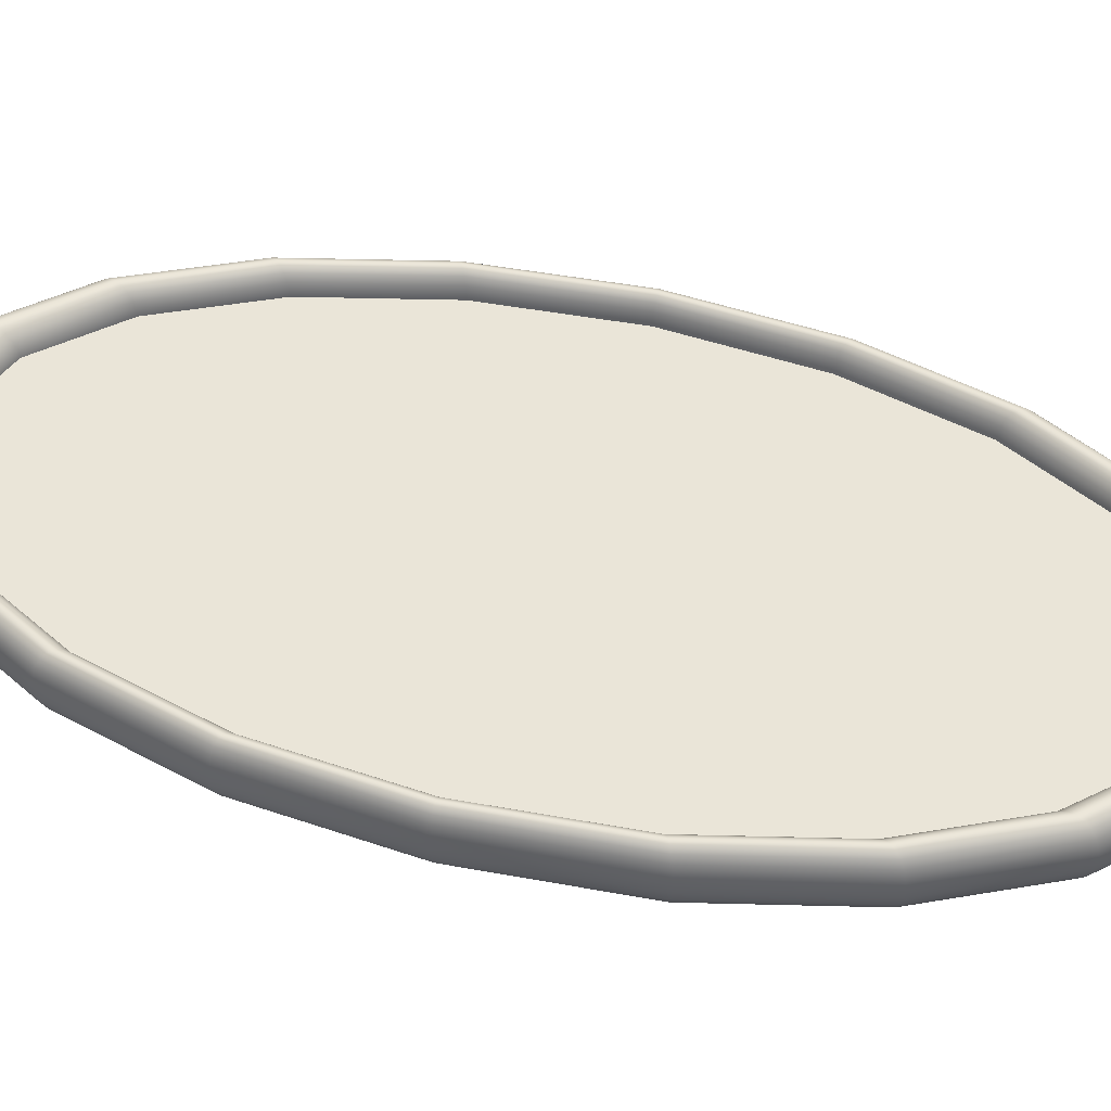
<metadata>
{"format":"obj","ext":"obj","renderer":"f3d","projection":"perspective","resolution":1024,"background":"white","views":[{"elev":45.2,"azim":-73.0,"up":"+Z"}]}
</metadata>
<code>
v 1.905 -2.929 -0
v 1.62 -1.89 -0
v 1.177 -1.066 -0
v 0.6189 -0.5372 -0
v 0 -0.3548 -0
v -0.6189 -0.5372 -0
v -1.177 -1.066 -0
v -1.62 -1.89 -0
v -1.905 -2.929 -0
v -2.003 -4.08 0
v -1.905 -5.231 0
v -1.62 -6.27 0
v -1.177 -7.094 0
v -0.6189 -7.623 0
v -0 -7.806 0
v 0.6189 -7.623 0
v 1.177 -7.094 0
v 1.62 -6.27 0
v 1.905 -5.231 0
v 2.003 -4.08 0
v 1.91 -2.926 0.0744
v 1.624 -1.885 0.0744
v 1.18 -1.059 0.0744
v 0.6205 -0.528 0.0744
v 0 -0.3452 0.0744
v -0.6205 -0.528 0.0744
v -1.18 -1.059 0.0744
v -1.624 -1.885 0.0744
v -1.91 -2.926 0.0744
v -2.008 -4.08 0.0744
v -1.91 -5.234 0.0744
v -1.624 -6.276 0.0744
v -1.18 -7.102 0.0744
v -0.6205 -7.632 0.0744
v -0 -7.815 0.0744
v 0.6205 -7.632 0.0744
v 1.18 -7.102 0.0744
v 1.624 -6.276 0.0744
v 1.91 -5.234 0.0744
v 2.008 -4.08 0.0744
v 1.924 -2.917 0.1415
v 1.636 -1.868 0.1415
v 1.189 -1.036 0.1415
v 0.6251 -0.5015 0.1415
v 0 -0.3174 0.1415
v -0.6251 -0.5015 0.1415
v -1.189 -1.036 0.1415
v -1.636 -1.868 0.1415
v -1.924 -2.917 0.1415
v -2.023 -4.08 0.1415
v -1.924 -5.243 0.1415
v -1.636 -6.292 0.1415
v -1.189 -7.124 0.1415
v -0.6251 -7.659 0.1415
v -0 -7.843 0.1415
v 0.6251 -7.659 0.1415
v 1.189 -7.124 0.1415
v 1.636 -6.292 0.1415
v 1.924 -5.243 0.1415
v 2.023 -4.08 0.1415
v 1.946 -2.904 0.1948
v 1.655 -1.843 0.1948
v 1.203 -1.001 0.1948
v 0.6323 -0.4603 0.1948
v 0 -0.274 0.1948
v -0.6323 -0.4603 0.1948
v -1.203 -1.001 0.1948
v -1.655 -1.843 0.1948
v -1.946 -2.904 0.1948
v -2.046 -4.08 0.1948
v -1.946 -5.256 0.1948
v -1.655 -6.317 0.1948
v -1.203 -7.16 0.1948
v -0.6323 -7.7 0.1948
v -0 -7.886 0.1948
v 0.6323 -7.7 0.1948
v 1.203 -7.16 0.1948
v 1.655 -6.317 0.1948
v 1.946 -5.256 0.1948
v 2.046 -4.08 0.1948
v 1.974 -2.887 0.229
v 1.679 -1.811 0.229
v 1.22 -0.9567 0.229
v 0.6414 -0.4083 0.229
v 0 -0.2193 0.229
v -0.6414 -0.4083 0.229
v -1.22 -0.9567 0.229
v -1.679 -1.811 0.229
v -1.974 -2.887 0.229
v -2.076 -4.08 0.229
v -1.974 -5.273 0.229
v -1.679 -6.35 0.229
v -1.22 -7.204 0.229
v -0.6414 -7.752 0.229
v -0 -7.941 0.229
v 0.6414 -7.752 0.229
v 1.22 -7.204 0.229
v 1.679 -6.35 0.229
v 1.974 -5.273 0.229
v 2.076 -4.08 0.229
v 2.005 -2.868 0.2408
v 1.705 -1.775 0.2408
v 1.239 -0.9077 0.2408
v 0.6514 -0.3507 0.2408
v 0 -0.1587 0.2408
v -0.6514 -0.3507 0.2408
v -1.239 -0.9077 0.2408
v -1.705 -1.775 0.2408
v -2.005 -2.868 0.2408
v -2.108 -4.08 0.2408
v -2.005 -5.292 0.2408
v -1.705 -6.385 0.2408
v -1.239 -7.253 0.2408
v -0.6514 -7.81 0.2408
v -0 -8.002 0.2408
v 0.6514 -7.81 0.2408
v 1.239 -7.253 0.2408
v 1.705 -6.385 0.2408
v 2.005 -5.292 0.2408
v 2.108 -4.08 0.2408
v 2.036 -2.85 0.229
v 1.732 -1.74 0.229
v 1.258 -0.8587 0.229
v 0.6615 -0.2931 0.229
v 0 -0.09816 0.229
v -0.6615 -0.2931 0.229
v -1.258 -0.8587 0.229
v -1.732 -1.74 0.229
v -2.036 -2.85 0.229
v -2.141 -4.08 0.229
v -2.036 -5.311 0.229
v -1.732 -6.421 0.229
v -1.258 -7.302 0.229
v -0.6615 -7.867 0.229
v -0 -8.062 0.229
v 0.6615 -7.867 0.229
v 1.258 -7.302 0.229
v 1.732 -6.421 0.229
v 2.036 -5.311 0.229
v 2.141 -4.08 0.229
v 2.064 -2.833 0.1948
v 1.756 -1.707 0.1948
v 1.276 -0.8144 0.1948
v 0.6706 -0.2411 0.1948
v 0 -0.0435 0.1948
v -0.6706 -0.2411 0.1948
v -1.276 -0.8144 0.1948
v -1.756 -1.707 0.1948
v -2.064 -2.833 0.1948
v -2.17 -4.08 0.1948
v -2.064 -5.328 0.1948
v -1.756 -6.453 0.1948
v -1.276 -7.346 0.1948
v -0.6706 -7.919 0.1948
v -0 -8.117 0.1948
v 0.6706 -7.919 0.1948
v 1.276 -7.346 0.1948
v 1.756 -6.453 0.1948
v 2.064 -5.328 0.1948
v 2.17 -4.08 0.1948
v 2.086 -2.819 0.1415
v 1.774 -1.682 0.1415
v 1.289 -0.7793 0.1415
v 0.6778 -0.1998 0.1415
v 0 -0.000119 0.1415
v -0.6778 -0.1998 0.1415
v -1.289 -0.7793 0.1415
v -1.774 -1.682 0.1415
v -2.086 -2.819 0.1415
v -2.193 -4.08 0.1415
v -2.086 -5.341 0.1415
v -1.774 -6.478 0.1415
v -1.289 -7.381 0.1415
v -0.6778 -7.961 0.1415
v -0 -8.16 0.1415
v 0.6778 -7.961 0.1415
v 1.289 -7.381 0.1415
v 1.774 -6.478 0.1415
v 2.086 -5.341 0.1415
v 2.193 -4.08 0.1415
v 2.1 -2.811 0.0744
v 1.787 -1.666 0.0744
v 1.298 -0.7568 0.0744
v 0.6824 -0.1733 0.0744
v 0 0.02773 0.0744
v -0.6824 -0.1733 0.0744
v -1.298 -0.7568 0.0744
v -1.787 -1.666 0.0744
v -2.1 -2.811 0.0744
v -2.208 -4.08 0.0744
v -2.1 -5.35 0.0744
v -1.787 -6.495 0.0744
v -1.298 -7.404 0.0744
v -0.6824 -7.987 0.0744
v -0 -8.188 0.0744
v 0.6824 -7.987 0.0744
v 1.298 -7.404 0.0744
v 1.787 -6.495 0.0744
v 2.1 -5.35 0.0744
v 2.208 -4.08 0.0744
v 2.105 -2.808 -0
v 1.791 -1.66 -0
v 1.301 -0.7491 -0
v 0.684 -0.1642 -0
v 0 0.03733 -0
v -0.684 -0.1642 -0
v -1.301 -0.7491 -0
v -1.791 -1.66 -0
v -2.105 -2.808 -0
v -2.213 -4.08 0
v -2.105 -5.353 0
v -1.791 -6.5 0
v -1.301 -7.411 0
v -0.684 -7.996 0
v -0 -8.198 0
v 0.684 -7.996 0
v 1.301 -7.411 0
v 1.791 -6.5 0
v 2.105 -5.353 0
v 2.213 -4.08 0
v 2.1 -2.811 -0.0744
v 1.787 -1.666 -0.0744
v 1.298 -0.7568 -0.0744
v 0.6824 -0.1733 -0.0744
v 0 0.02773 -0.0744
v -0.6824 -0.1733 -0.0744
v -1.298 -0.7568 -0.0744
v -1.787 -1.666 -0.0744
v -2.1 -2.811 -0.0744
v -2.208 -4.08 -0.0744
v -2.1 -5.35 -0.0744
v -1.787 -6.495 -0.0744
v -1.298 -7.404 -0.0744
v -0.6824 -7.987 -0.0744
v -0 -8.188 -0.0744
v 0.6824 -7.987 -0.0744
v 1.298 -7.404 -0.0744
v 1.787 -6.495 -0.0744
v 2.1 -5.35 -0.0744
v 2.208 -4.08 -0.0744
v 2.086 -2.819 -0.1415
v 1.774 -1.682 -0.1415
v 1.289 -0.7793 -0.1415
v 0.6778 -0.1998 -0.1415
v 0 -0.000119 -0.1415
v -0.6778 -0.1998 -0.1415
v -1.289 -0.7793 -0.1415
v -1.774 -1.682 -0.1415
v -2.086 -2.819 -0.1415
v -2.193 -4.08 -0.1415
v -2.086 -5.341 -0.1415
v -1.774 -6.478 -0.1415
v -1.289 -7.381 -0.1415
v -0.6778 -7.961 -0.1415
v -0 -8.16 -0.1415
v 0.6778 -7.961 -0.1415
v 1.289 -7.381 -0.1415
v 1.774 -6.478 -0.1415
v 2.086 -5.341 -0.1415
v 2.193 -4.08 -0.1415
v 2.064 -2.833 -0.1948
v 1.756 -1.707 -0.1948
v 1.276 -0.8144 -0.1948
v 0.6706 -0.2411 -0.1948
v 0 -0.0435 -0.1948
v -0.6706 -0.2411 -0.1948
v -1.276 -0.8144 -0.1948
v -1.756 -1.707 -0.1948
v -2.064 -2.833 -0.1948
v -2.17 -4.08 -0.1948
v -2.064 -5.328 -0.1948
v -1.756 -6.453 -0.1948
v -1.276 -7.346 -0.1948
v -0.6706 -7.919 -0.1948
v -0 -8.117 -0.1948
v 0.6706 -7.919 -0.1948
v 1.276 -7.346 -0.1948
v 1.756 -6.453 -0.1948
v 2.064 -5.328 -0.1948
v 2.17 -4.08 -0.1948
v 2.036 -2.85 -0.229
v 1.732 -1.74 -0.229
v 1.258 -0.8587 -0.229
v 0.6615 -0.2931 -0.229
v 0 -0.09816 -0.229
v -0.6615 -0.2931 -0.229
v -1.258 -0.8587 -0.229
v -1.732 -1.74 -0.229
v -2.036 -2.85 -0.229
v -2.141 -4.08 -0.229
v -2.036 -5.311 -0.229
v -1.732 -6.421 -0.229
v -1.258 -7.302 -0.229
v -0.6615 -7.867 -0.229
v -0 -8.062 -0.229
v 0.6615 -7.867 -0.229
v 1.258 -7.302 -0.229
v 1.732 -6.421 -0.229
v 2.036 -5.311 -0.229
v 2.141 -4.08 -0.229
v 2.005 -2.868 -0.2408
v 1.705 -1.775 -0.2408
v 1.239 -0.9077 -0.2408
v 0.6514 -0.3507 -0.2408
v 0 -0.1587 -0.2408
v -0.6514 -0.3507 -0.2408
v -1.239 -0.9077 -0.2408
v -1.705 -1.775 -0.2408
v -2.005 -2.868 -0.2408
v -2.108 -4.08 -0.2408
v -2.005 -5.292 -0.2408
v -1.705 -6.385 -0.2408
v -1.239 -7.253 -0.2408
v -0.6514 -7.81 -0.2408
v -0 -8.002 -0.2408
v 0.6514 -7.81 -0.2408
v 1.239 -7.253 -0.2408
v 1.705 -6.385 -0.2408
v 2.005 -5.292 -0.2408
v 2.108 -4.08 -0.2408
v 1.974 -2.887 -0.229
v 1.679 -1.811 -0.229
v 1.22 -0.9567 -0.229
v 0.6414 -0.4083 -0.229
v 0 -0.2193 -0.229
v -0.6414 -0.4083 -0.229
v -1.22 -0.9567 -0.229
v -1.679 -1.811 -0.229
v -1.974 -2.887 -0.229
v -2.076 -4.08 -0.229
v -1.974 -5.273 -0.229
v -1.679 -6.35 -0.229
v -1.22 -7.204 -0.229
v -0.6414 -7.752 -0.229
v -0 -7.941 -0.229
v 0.6414 -7.752 -0.229
v 1.22 -7.204 -0.229
v 1.679 -6.35 -0.229
v 1.974 -5.273 -0.229
v 2.076 -4.08 -0.229
v 1.946 -2.904 -0.1948
v 1.655 -1.843 -0.1948
v 1.203 -1.001 -0.1948
v 0.6323 -0.4603 -0.1948
v 0 -0.274 -0.1948
v -0.6323 -0.4603 -0.1948
v -1.203 -1.001 -0.1948
v -1.655 -1.843 -0.1948
v -1.946 -2.904 -0.1948
v -2.046 -4.08 -0.1948
v -1.946 -5.256 -0.1948
v -1.655 -6.317 -0.1948
v -1.203 -7.16 -0.1948
v -0.6323 -7.7 -0.1948
v -0 -7.886 -0.1948
v 0.6323 -7.7 -0.1948
v 1.203 -7.16 -0.1948
v 1.655 -6.317 -0.1948
v 1.946 -5.256 -0.1948
v 2.046 -4.08 -0.1948
v 1.924 -2.917 -0.1415
v 1.636 -1.868 -0.1415
v 1.189 -1.036 -0.1415
v 0.6251 -0.5015 -0.1415
v 0 -0.3174 -0.1415
v -0.6251 -0.5015 -0.1415
v -1.189 -1.036 -0.1415
v -1.636 -1.868 -0.1415
v -1.924 -2.917 -0.1415
v -2.023 -4.08 -0.1415
v -1.924 -5.243 -0.1415
v -1.636 -6.292 -0.1415
v -1.189 -7.124 -0.1415
v -0.6251 -7.659 -0.1415
v -0 -7.843 -0.1415
v 0.6251 -7.659 -0.1415
v 1.189 -7.124 -0.1415
v 1.636 -6.292 -0.1415
v 1.924 -5.243 -0.1415
v 2.023 -4.08 -0.1415
v 1.91 -2.926 -0.0744
v 1.624 -1.885 -0.0744
v 1.18 -1.059 -0.0744
v 0.6205 -0.528 -0.0744
v 0 -0.3452 -0.0744
v -0.6205 -0.528 -0.0744
v -1.18 -1.059 -0.0744
v -1.624 -1.885 -0.0744
v -1.91 -2.926 -0.0744
v -2.008 -4.08 -0.0744
v -1.91 -5.234 -0.0744
v -1.624 -6.276 -0.0744
v -1.18 -7.102 -0.0744
v -0.6205 -7.632 -0.0744
v -0 -7.815 -0.0744
v 0.6205 -7.632 -0.0744
v 1.18 -7.102 -0.0744
v 1.624 -6.276 -0.0744
v 1.91 -5.234 -0.0744
v 2.008 -4.08 -0.0744
f 2 1 21 22
f 3 2 22 23
f 4 3 23 24
f 5 4 24 25
f 6 5 25 26
f 7 6 26 27
f 8 7 27 28
f 9 8 28 29
f 10 9 29 30
f 11 10 30 31
f 12 11 31 32
f 13 12 32 33
f 14 13 33 34
f 15 14 34 35
f 16 15 35 36
f 17 16 36 37
f 18 17 37 38
f 19 18 38 39
f 20 19 39 40
f 1 20 40 21
f 22 21 41 42
f 23 22 42 43
f 24 23 43 44
f 25 24 44 45
f 26 25 45 46
f 27 26 46 47
f 28 27 47 48
f 29 28 48 49
f 30 29 49 50
f 31 30 50 51
f 32 31 51 52
f 33 32 52 53
f 34 33 53 54
f 35 34 54 55
f 36 35 55 56
f 37 36 56 57
f 38 37 57 58
f 39 38 58 59
f 40 39 59 60
f 21 40 60 41
f 42 41 61 62
f 43 42 62 63
f 44 43 63 64
f 45 44 64 65
f 46 45 65 66
f 47 46 66 67
f 48 47 67 68
f 49 48 68 69
f 50 49 69 70
f 51 50 70 71
f 52 51 71 72
f 53 52 72 73
f 54 53 73 74
f 55 54 74 75
f 56 55 75 76
f 57 56 76 77
f 58 57 77 78
f 59 58 78 79
f 60 59 79 80
f 41 60 80 61
f 62 61 81 82
f 63 62 82 83
f 64 63 83 84
f 65 64 84 85
f 66 65 85 86
f 67 66 86 87
f 68 67 87 88
f 69 68 88 89
f 70 69 89 90
f 71 70 90 91
f 72 71 91 92
f 73 72 92 93
f 74 73 93 94
f 75 74 94 95
f 76 75 95 96
f 77 76 96 97
f 78 77 97 98
f 79 78 98 99
f 80 79 99 100
f 61 80 100 81
f 82 81 101 102
f 83 82 102 103
f 84 83 103 104
f 85 84 104 105
f 86 85 105 106
f 87 86 106 107
f 88 87 107 108
f 89 88 108 109
f 90 89 109 110
f 91 90 110 111
f 92 91 111 112
f 93 92 112 113
f 94 93 113 114
f 95 94 114 115
f 96 95 115 116
f 97 96 116 117
f 98 97 117 118
f 99 98 118 119
f 100 99 119 120
f 81 100 120 101
f 102 101 121 122
f 103 102 122 123
f 104 103 123 124
f 105 104 124 125
f 106 105 125 126
f 107 106 126 127
f 108 107 127 128
f 109 108 128 129
f 110 109 129 130
f 111 110 130 131
f 112 111 131 132
f 113 112 132 133
f 114 113 133 134
f 115 114 134 135
f 116 115 135 136
f 117 116 136 137
f 118 117 137 138
f 119 118 138 139
f 120 119 139 140
f 101 120 140 121
f 122 121 141 142
f 123 122 142 143
f 124 123 143 144
f 125 124 144 145
f 126 125 145 146
f 127 126 146 147
f 128 127 147 148
f 129 128 148 149
f 130 129 149 150
f 131 130 150 151
f 132 131 151 152
f 133 132 152 153
f 134 133 153 154
f 135 134 154 155
f 136 135 155 156
f 137 136 156 157
f 138 137 157 158
f 139 138 158 159
f 140 139 159 160
f 121 140 160 141
f 142 141 161 162
f 143 142 162 163
f 144 143 163 164
f 145 144 164 165
f 146 145 165 166
f 147 146 166 167
f 148 147 167 168
f 149 148 168 169
f 150 149 169 170
f 151 150 170 171
f 152 151 171 172
f 153 152 172 173
f 154 153 173 174
f 155 154 174 175
f 156 155 175 176
f 157 156 176 177
f 158 157 177 178
f 159 158 178 179
f 160 159 179 180
f 141 160 180 161
f 162 161 181 182
f 163 162 182 183
f 164 163 183 184
f 165 164 184 185
f 166 165 185 186
f 167 166 186 187
f 168 167 187 188
f 169 168 188 189
f 170 169 189 190
f 171 170 190 191
f 172 171 191 192
f 173 172 192 193
f 174 173 193 194
f 175 174 194 195
f 176 175 195 196
f 177 176 196 197
f 178 177 197 198
f 179 178 198 199
f 180 179 199 200
f 161 180 200 181
f 182 181 201 202
f 183 182 202 203
f 184 183 203 204
f 185 184 204 205
f 186 185 205 206
f 187 186 206 207
f 188 187 207 208
f 189 188 208 209
f 190 189 209 210
f 191 190 210 211
f 192 191 211 212
f 193 192 212 213
f 194 193 213 214
f 195 194 214 215
f 196 195 215 216
f 197 196 216 217
f 198 197 217 218
f 199 198 218 219
f 200 199 219 220
f 181 200 220 201
f 202 201 221 222
f 203 202 222 223
f 204 203 223 224
f 205 204 224 225
f 206 205 225 226
f 207 206 226 227
f 208 207 227 228
f 209 208 228 229
f 210 209 229 230
f 211 210 230 231
f 212 211 231 232
f 213 212 232 233
f 214 213 233 234
f 215 214 234 235
f 216 215 235 236
f 217 216 236 237
f 218 217 237 238
f 219 218 238 239
f 220 219 239 240
f 201 220 240 221
f 222 221 241 242
f 223 222 242 243
f 224 223 243 244
f 225 224 244 245
f 226 225 245 246
f 227 226 246 247
f 228 227 247 248
f 229 228 248 249
f 230 229 249 250
f 231 230 250 251
f 232 231 251 252
f 233 232 252 253
f 234 233 253 254
f 235 234 254 255
f 236 235 255 256
f 237 236 256 257
f 238 237 257 258
f 239 238 258 259
f 240 239 259 260
f 221 240 260 241
f 242 241 261 262
f 243 242 262 263
f 244 243 263 264
f 245 244 264 265
f 246 245 265 266
f 247 246 266 267
f 248 247 267 268
f 249 248 268 269
f 250 249 269 270
f 251 250 270 271
f 252 251 271 272
f 253 252 272 273
f 254 253 273 274
f 255 254 274 275
f 256 255 275 276
f 257 256 276 277
f 258 257 277 278
f 259 258 278 279
f 260 259 279 280
f 241 260 280 261
f 262 261 281 282
f 263 262 282 283
f 264 263 283 284
f 265 264 284 285
f 266 265 285 286
f 267 266 286 287
f 268 267 287 288
f 269 268 288 289
f 270 269 289 290
f 271 270 290 291
f 272 271 291 292
f 273 272 292 293
f 274 273 293 294
f 275 274 294 295
f 276 275 295 296
f 277 276 296 297
f 278 277 297 298
f 279 278 298 299
f 280 279 299 300
f 261 280 300 281
f 282 281 301 302
f 283 282 302 303
f 284 283 303 304
f 285 284 304 305
f 286 285 305 306
f 287 286 306 307
f 288 287 307 308
f 289 288 308 309
f 290 289 309 310
f 291 290 310 311
f 292 291 311 312
f 293 292 312 313
f 294 293 313 314
f 295 294 314 315
f 296 295 315 316
f 297 296 316 317
f 298 297 317 318
f 299 298 318 319
f 300 299 319 320
f 281 300 320 301
f 302 301 321 322
f 303 302 322 323
f 304 303 323 324
f 305 304 324 325
f 306 305 325 326
f 307 306 326 327
f 308 307 327 328
f 309 308 328 329
f 310 309 329 330
f 311 310 330 331
f 312 311 331 332
f 313 312 332 333
f 314 313 333 334
f 315 314 334 335
f 316 315 335 336
f 317 316 336 337
f 318 317 337 338
f 319 318 338 339
f 320 319 339 340
f 301 320 340 321
f 322 321 341 342
f 323 322 342 343
f 324 323 343 344
f 325 324 344 345
f 326 325 345 346
f 327 326 346 347
f 328 327 347 348
f 329 328 348 349
f 330 329 349 350
f 331 330 350 351
f 332 331 351 352
f 333 332 352 353
f 334 333 353 354
f 335 334 354 355
f 336 335 355 356
f 337 336 356 357
f 338 337 357 358
f 339 338 358 359
f 340 339 359 360
f 321 340 360 341
f 342 341 361 362
f 343 342 362 363
f 344 343 363 364
f 345 344 364 365
f 346 345 365 366
f 347 346 366 367
f 348 347 367 368
f 349 348 368 369
f 350 349 369 370
f 351 350 370 371
f 352 351 371 372
f 353 352 372 373
f 354 353 373 374
f 355 354 374 375
f 356 355 375 376
f 357 356 376 377
f 358 357 377 378
f 359 358 378 379
f 360 359 379 380
f 341 360 380 361
f 362 361 381 382
f 363 362 382 383
f 364 363 383 384
f 365 364 384 385
f 366 365 385 386
f 367 366 386 387
f 368 367 387 388
f 369 368 388 389
f 370 369 389 390
f 371 370 390 391
f 372 371 391 392
f 373 372 392 393
f 374 373 393 394
f 375 374 394 395
f 376 375 395 396
f 377 376 396 397
f 378 377 397 398
f 379 378 398 399
f 380 379 399 400
f 361 380 400 381
f 382 381 1 2
f 383 382 2 3
f 384 383 3 4
f 385 384 4 5
f 386 385 5 6
f 387 386 6 7
f 388 387 7 8
f 389 388 8 9
f 390 389 9 10
f 391 390 10 11
f 392 391 11 12
f 393 392 12 13
f 394 393 13 14
f 395 394 14 15
f 396 395 15 16
f 397 396 16 17
f 398 397 17 18
f 399 398 18 19
f 400 399 19 20
f 381 400 20 1
v 1.853 -2.075 -0.04075
v 1.07 -0.6072 -0.04075
v 0 -0.06996 -0.04075
v -1.07 -0.6072 -0.04075
v -1.853 -2.075 -0.04075
v -2.139 -4.08 -0.04075
v -1.853 -6.085 -0.04075
v -1.07 -7.553 -0.04075
v 0 -8.09 -0.04075
v 1.07 -7.553 -0.04075
v 1.853 -6.085 -0.04075
v 2.139 -4.08 -0.04075
v 1.853 -2.075 0.04075
v 1.07 -0.6072 0.04075
v 0 -0.06996 0.04075
v -1.07 -0.6072 0.04075
v -1.853 -2.075 0.04075
v -2.139 -4.08 0.04075
v -1.853 -6.085 0.04075
v -1.07 -7.553 0.04075
v 0 -8.09 0.04075
v 1.07 -7.553 0.04075
v 1.853 -6.085 0.04075
v 2.139 -4.08 0.04075
v 0 -4.08 -0.04075
v 0 -4.08 0.04075
v 1.853 -2.075 -0.04075
v 1.07 -0.6072 -0.04075
v 1.07 -0.6072 0.04075
v 1.853 -2.075 0.04075
v 1.07 -0.6072 -0.04075
v 0 -0.06996 -0.04075
v 0 -0.06996 0.04075
v 1.07 -0.6072 0.04075
v 0 -0.06996 -0.04075
v -1.07 -0.6072 -0.04075
v -1.07 -0.6072 0.04075
v 0 -0.06996 0.04075
v -1.07 -0.6072 -0.04075
v -1.853 -2.075 -0.04075
v -1.853 -2.075 0.04075
v -1.07 -0.6072 0.04075
v -1.853 -2.075 -0.04075
v -2.139 -4.08 -0.04075
v -2.139 -4.08 0.04075
v -1.853 -2.075 0.04075
v -2.139 -4.08 -0.04075
v -1.853 -6.085 -0.04075
v -1.853 -6.085 0.04075
v -2.139 -4.08 0.04075
v -1.853 -6.085 -0.04075
v -1.07 -7.553 -0.04075
v -1.07 -7.553 0.04075
v -1.853 -6.085 0.04075
v -1.07 -7.553 -0.04075
v 0 -8.09 -0.04075
v 0 -8.09 0.04075
v -1.07 -7.553 0.04075
v 0 -8.09 -0.04075
v 1.07 -7.553 -0.04075
v 1.07 -7.553 0.04075
v 0 -8.09 0.04075
v 1.07 -7.553 -0.04075
v 1.853 -6.085 -0.04075
v 1.853 -6.085 0.04075
v 1.07 -7.553 0.04075
v 1.853 -6.085 -0.04075
v 2.139 -4.08 -0.04075
v 2.139 -4.08 0.04075
v 1.853 -6.085 0.04075
v 2.139 -4.08 -0.04075
v 1.853 -2.075 -0.04075
v 1.853 -2.075 0.04075
v 2.139 -4.08 0.04075
f 427 428 429 430
f 431 432 433 434
f 435 436 437 438
f 439 440 441 442
f 443 444 445 446
f 447 448 449 450
f 451 452 453 454
f 455 456 457 458
f 459 460 461 462
f 463 464 465 466
f 467 468 469 470
f 471 472 473 474
f 402 401 425
f 403 402 425
f 404 403 425
f 405 404 425
f 406 405 425
f 407 406 425
f 408 407 425
f 409 408 425
f 410 409 425
f 411 410 425
f 412 411 425
f 401 412 425
f 413 414 426
f 414 415 426
f 415 416 426
f 416 417 426
f 417 418 426
f 418 419 426
f 419 420 426
f 420 421 426
f 421 422 426
f 422 423 426
f 423 424 426
f 424 413 426
f 401 402 428 427
f 402 414 429 428
f 414 413 430 429
f 413 401 427 430
f 402 403 432 431
f 403 415 433 432
f 415 414 434 433
f 414 402 431 434
f 403 404 436 435
f 404 416 437 436
f 416 415 438 437
f 415 403 435 438
f 404 405 440 439
f 405 417 441 440
f 417 416 442 441
f 416 404 439 442
f 405 406 444 443
f 406 418 445 444
f 418 417 446 445
f 417 405 443 446
f 406 407 448 447
f 407 419 449 448
f 419 418 450 449
f 418 406 447 450
f 407 408 452 451
f 408 420 453 452
f 420 419 454 453
f 419 407 451 454
f 408 409 456 455
f 409 421 457 456
f 421 420 458 457
f 420 408 455 458
f 409 410 460 459
f 410 422 461 460
f 422 421 462 461
f 421 409 459 462
f 410 411 464 463
f 411 423 465 464
f 423 422 466 465
f 422 410 463 466
f 411 412 468 467
f 412 424 469 468
f 424 423 470 469
f 423 411 467 470
f 412 401 472 471
f 401 413 473 472
f 413 424 474 473
f 424 412 471 474

</code>
